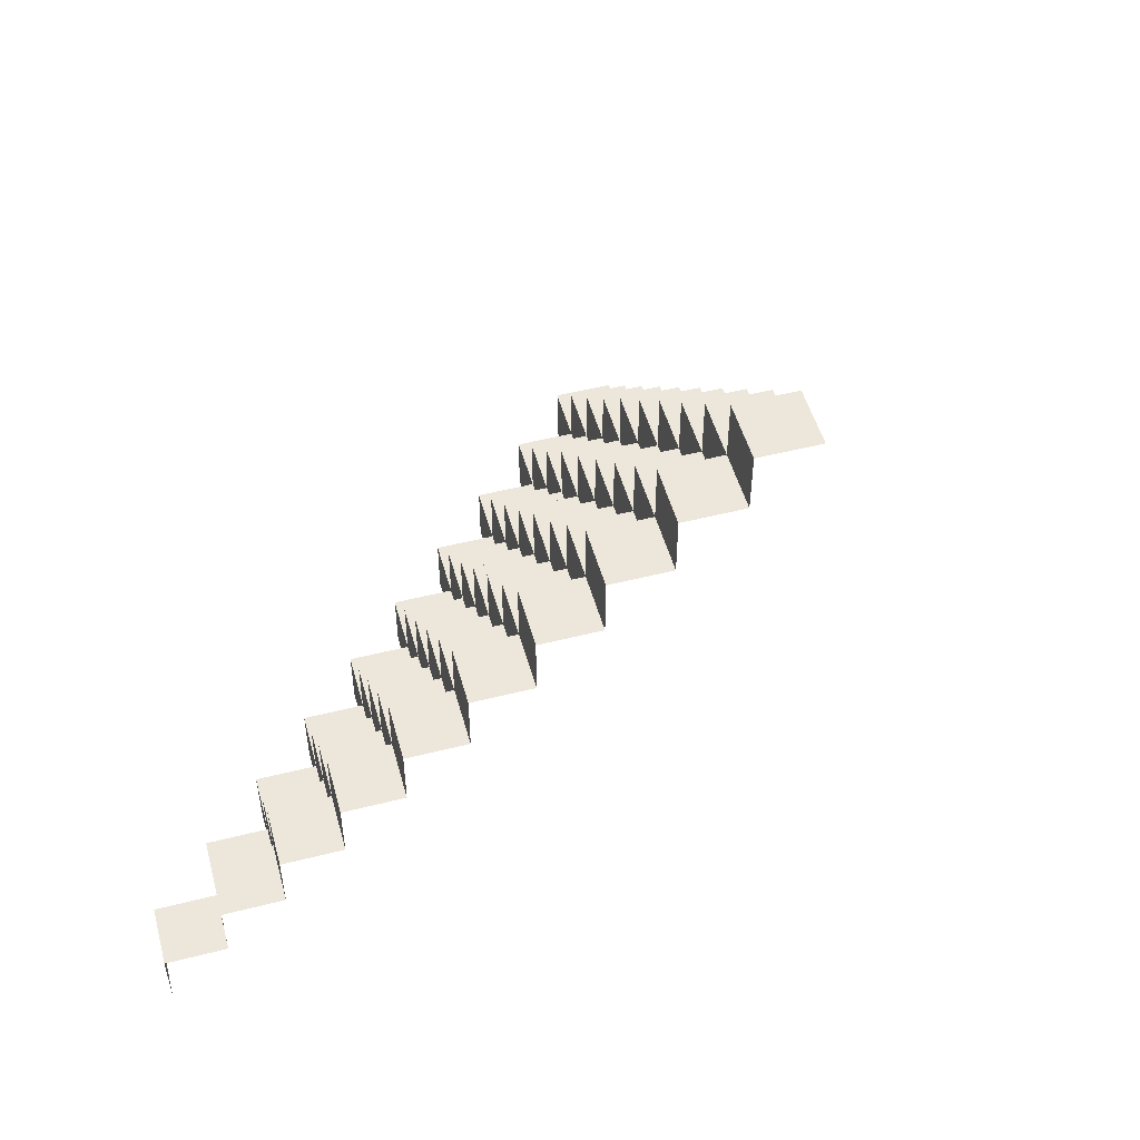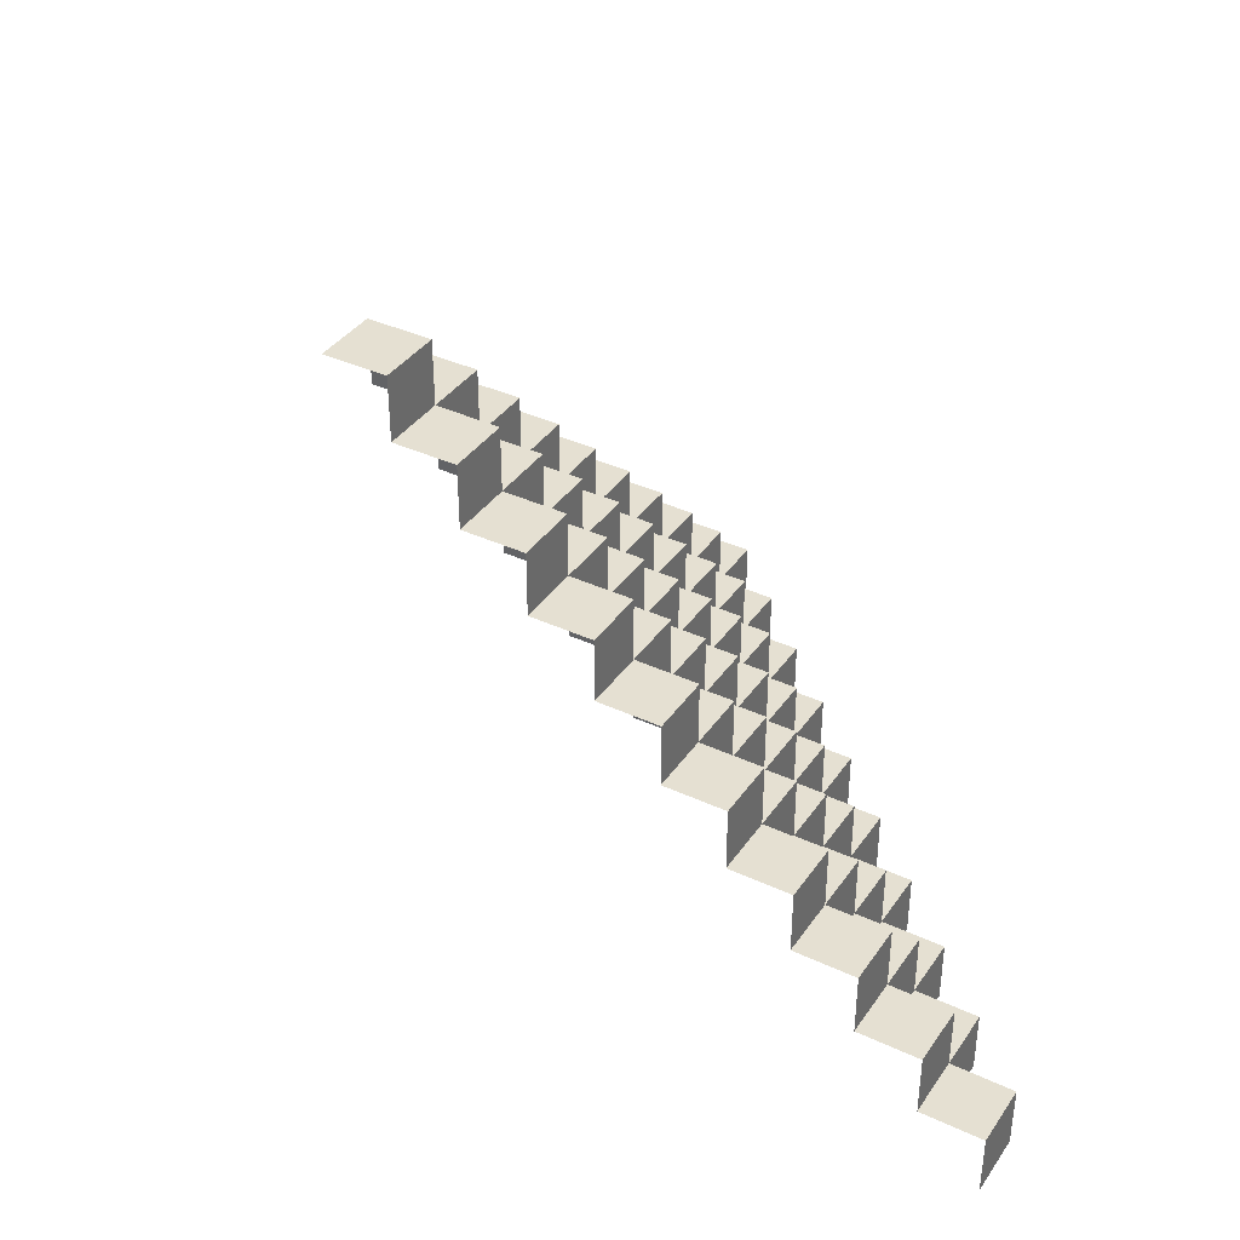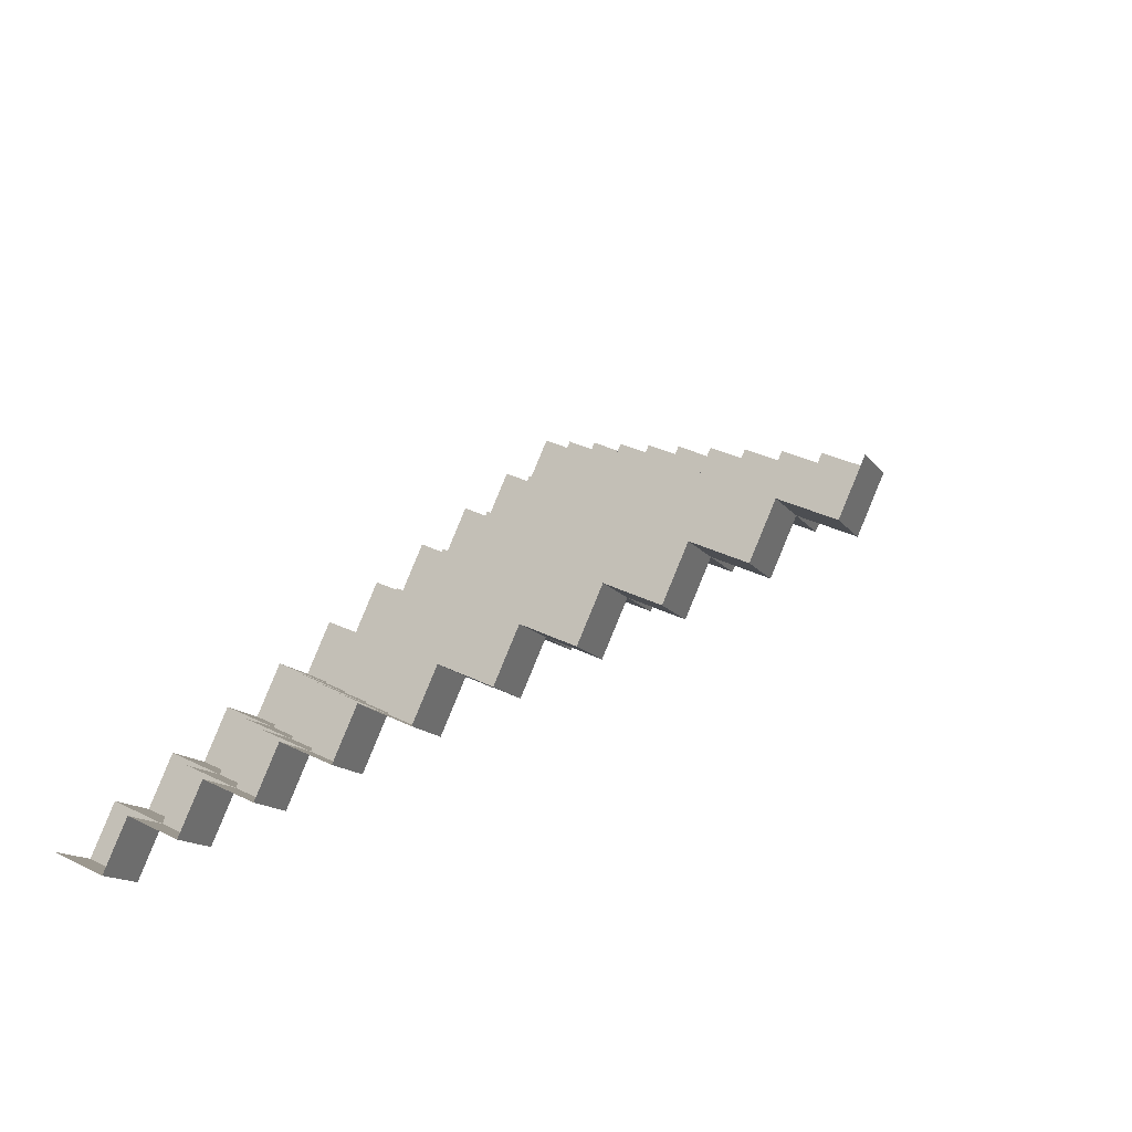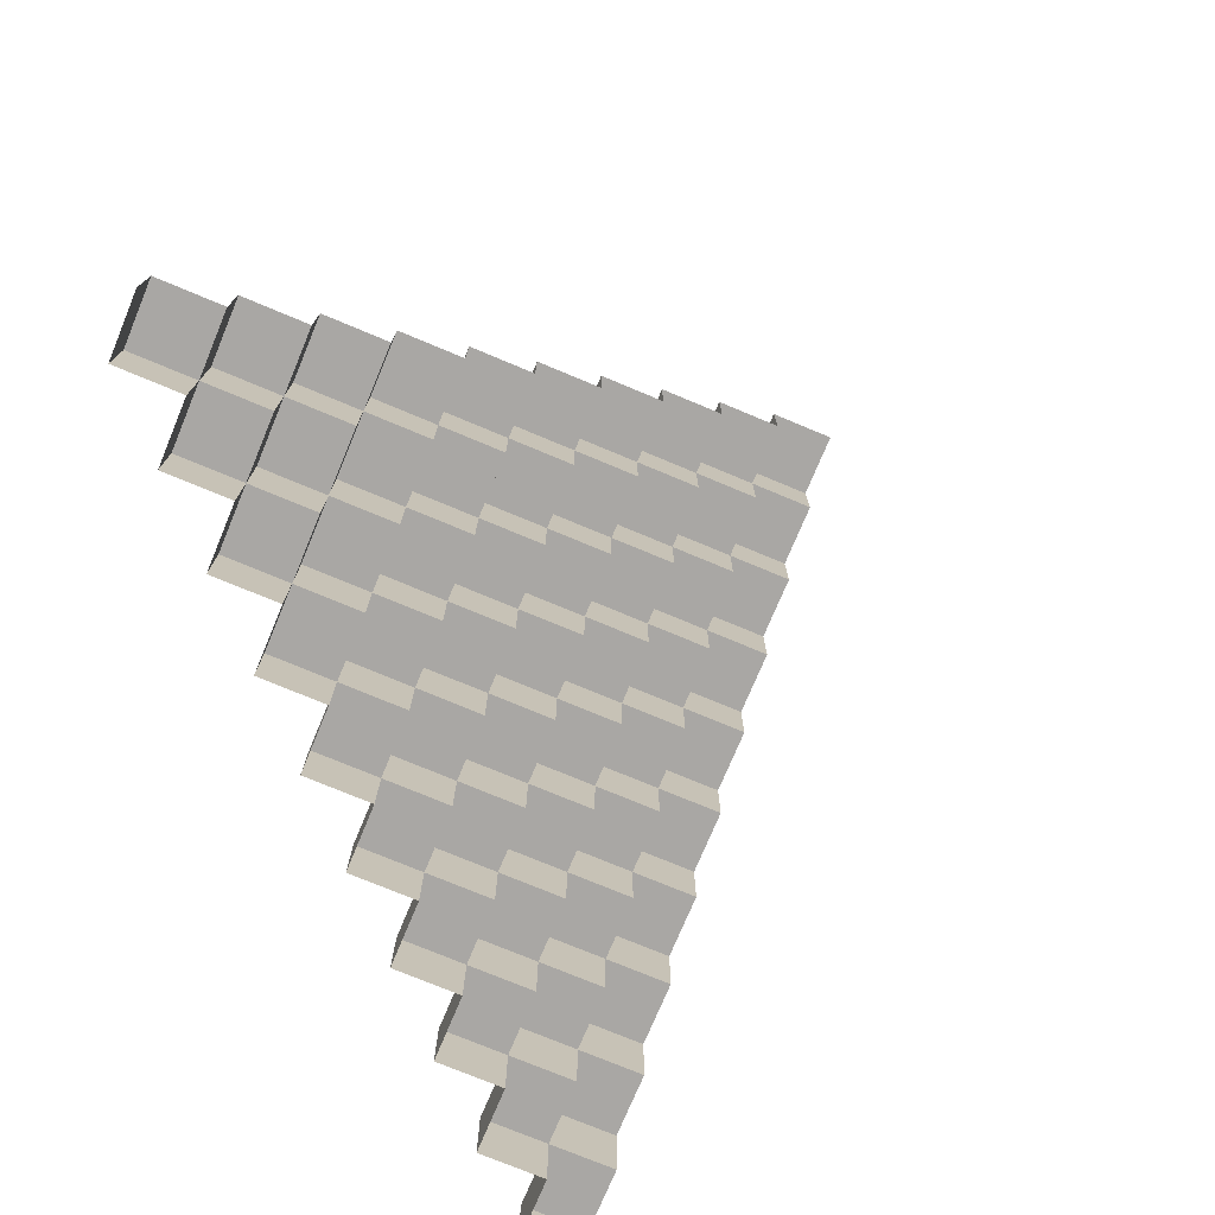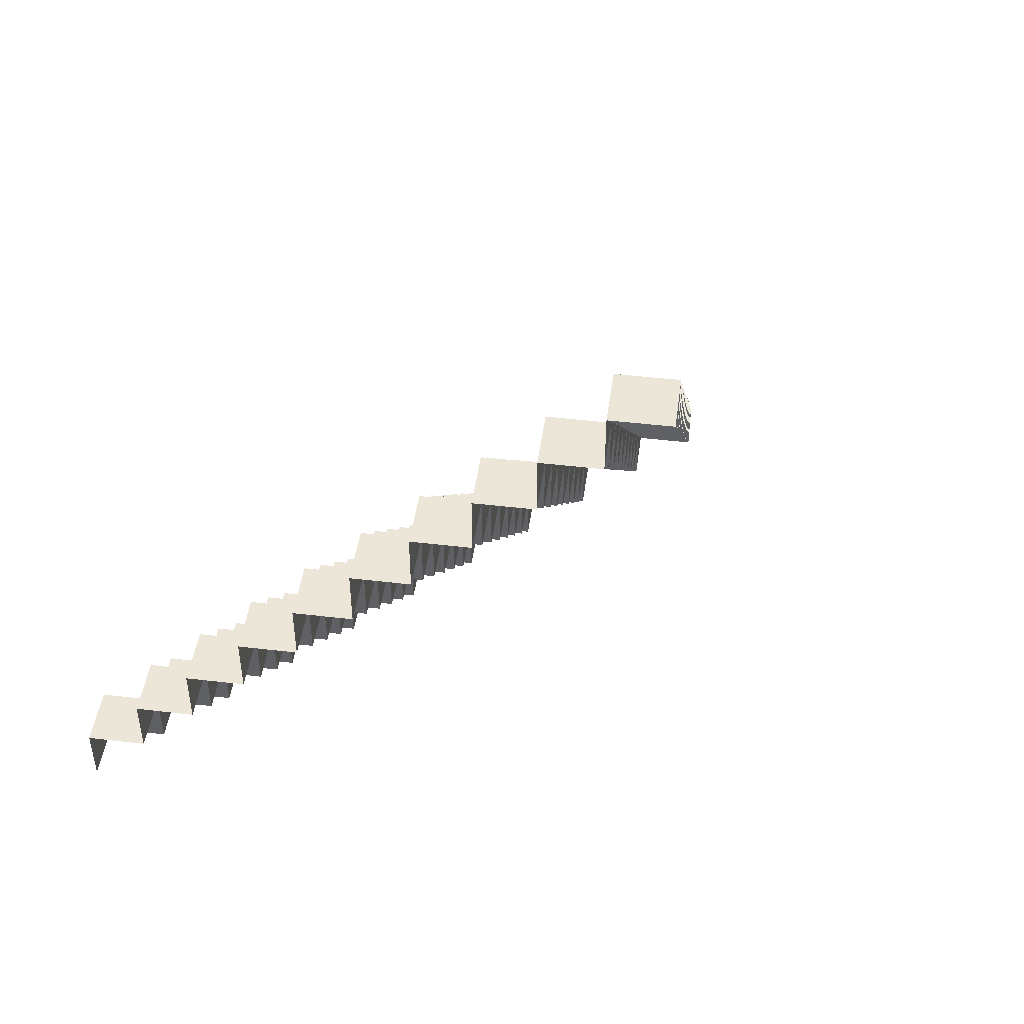
<metadata>
{"format":"obj","ext":"obj","renderer":"f3d","projection":"perspective","resolution":1024,"background":"white","views":[{"elev":50.8,"azim":-60.4,"up":"+Y"},{"elev":37.8,"azim":75.7,"up":"+Y"},{"elev":35.9,"azim":122.7,"up":"+Z"},{"elev":-74.7,"azim":-67.7,"up":"+Y"},{"elev":46.2,"azim":-37.3,"up":"+Y"}]}
</metadata>
<code>
g stairs_shell:default1
v 0 7.5 5.071
v -0.7071 7.5 4.364
v -0.7071 6.5 4.364
v 0.7071 6.5 4.364
v 0 6.5 3.657
v 0.7071 7.5 4.364
v 0 7.5 3.657
v -6.364 -1.5 -1.293
v -7.071 -1.5 -2
v -7.071 -2.5 -2
v -5.657 -2.5 -2
v -6.364 -2.5 -2.707
v -5.657 -1.5 -2
v -6.364 -1.5 -2.707
v 6.364 -1.5 -1.293
v 5.657 -1.5 -2
v 5.657 -2.5 -2
v 7.071 -2.5 -2
v 6.364 -2.5 -2.707
v 7.071 -1.5 -2
v 6.364 -1.5 -2.707
v 4.95 -1.5 -1.293
v 4.243 -1.5 -2
v 4.243 -2.5 -2
v 4.95 -2.5 -2.707
v 4.95 -1.5 -2.707
v 3.536 -1.5 -1.293
v 2.828 -1.5 -2
v 2.828 -2.5 -2
v 3.536 -2.5 -2.707
v 3.536 -1.5 -2.707
v 2.121 -1.5 -1.293
v 1.414 -1.5 -2
v 1.414 -2.5 -2
v 2.121 -2.5 -2.707
v 2.121 -1.5 -2.707
v 0.7071 -1.5 -1.293
v 0 -1.5 -2
v 0 -2.5 -2
v 0.7071 -2.5 -2.707
v 0.7071 -1.5 -2.707
v -0.7071 -1.5 -1.293
v -1.414 -1.5 -2
v -1.414 -2.5 -2
v -0.7071 -2.5 -2.707
v -0.7071 -1.5 -2.707
v -2.121 -1.5 -1.293
v -2.828 -1.5 -2
v -2.828 -2.5 -2
v -2.121 -2.5 -2.707
v -2.121 -1.5 -2.707
v -3.536 -1.5 -1.293
v -4.243 -1.5 -2
v -4.243 -2.5 -2
v -3.536 -2.5 -2.707
v -3.536 -1.5 -2.707
v -4.95 -1.5 -1.293
v -4.95 -2.5 -2.707
v -4.95 -1.5 -2.707
v 0 5.5 3.657
v 1.414 5.5 3.657
v 0.7071 5.5 2.95
v 1.414 6.5 3.657
v 0.7071 6.5 2.95
v 0.7071 4.5 2.95
v 2.121 4.5 2.95
v 1.414 4.5 2.243
v 2.121 5.5 2.95
v 1.414 5.5 2.243
v 1.414 3.5 2.243
v 2.828 3.5 2.243
v 2.121 3.5 1.536
v 2.828 4.5 2.243
v 2.121 4.5 1.536
v 2.121 2.5 1.536
v 3.536 2.5 1.536
v 2.828 2.5 0.8284
v 3.536 3.5 1.536
v 2.828 3.5 0.8284
v 2.828 1.5 0.8284
v 4.243 1.5 0.8284
v 3.536 1.5 0.1213
v 4.243 2.5 0.8284
v 3.536 2.5 0.1213
v 3.536 0.5 0.1213
v 4.95 0.5 0.1213
v 4.243 0.5 -0.5858
v 4.95 1.5 0.1213
v 4.243 1.5 -0.5858
v 4.243 -0.5 -0.5858
v 5.657 -0.5 -0.5858
v 4.95 -0.5 -1.293
v 5.657 0.5 -0.5858
v 4.95 0.5 -1.293
v 6.364 -0.5 -1.293
v 5.657 -0.5 -2
v -1.414 6.5 3.657
v -1.414 5.5 3.657
v -0.7071 5.5 2.95
v -0.7071 6.5 2.95
v -2.121 5.5 2.95
v -2.121 4.5 2.95
v -0.7071 4.5 2.95
v -1.414 4.5 2.243
v -1.414 5.5 2.243
v -2.828 4.5 2.243
v -2.828 3.5 2.243
v -1.414 3.5 2.243
v -2.121 3.5 1.536
v -2.121 4.5 1.536
v -3.536 3.5 1.536
v -3.536 2.5 1.536
v -2.121 2.5 1.536
v -2.828 2.5 0.8284
v -2.828 3.5 0.8284
v -4.243 2.5 0.8284
v -4.243 1.5 0.8284
v -2.828 1.5 0.8284
v -3.536 1.5 0.1213
v -3.536 2.5 0.1213
v -4.95 1.5 0.1213
v -4.95 0.5 0.1213
v -3.536 0.5 0.1213
v -4.243 0.5 -0.5858
v -4.243 1.5 -0.5858
v -5.657 0.5 -0.5858
v -5.657 -0.5 -0.5858
v -4.243 -0.5 -0.5858
v -4.95 -0.5 -1.293
v -4.95 0.5 -1.293
v -6.364 -0.5 -1.293
v -5.657 -0.5 -2
v 0 4.5 2.243
v 0 5.5 2.243
v 0 3.5 2.243
v -0.7071 3.5 1.536
v -0.7071 4.5 1.536
v -0.7071 2.5 1.536
v -1.414 2.5 0.8284
v -1.414 3.5 0.8284
v -1.414 1.5 0.8284
v -2.121 1.5 0.1213
v -2.121 2.5 0.1213
v -2.121 0.5 0.1213
v -2.828 0.5 -0.5858
v -2.828 1.5 -0.5858
v -2.828 -0.5 -0.5858
v -3.536 -0.5 -1.293
v -3.536 0.5 -1.293
v -4.243 -0.5 -2
v 0.7071 3.5 1.536
v 0.7071 4.5 1.536
v 0.7071 2.5 1.536
v 0 2.5 0.8284
v 0 3.5 0.8284
v 0 1.5 0.8284
v -0.7071 1.5 0.1213
v -0.7071 2.5 0.1213
v -0.7071 0.5 0.1213
v -1.414 0.5 -0.5858
v -1.414 1.5 -0.5858
v -1.414 -0.5 -0.5858
v -2.121 -0.5 -1.293
v -2.121 0.5 -1.293
v -2.828 -0.5 -2
v 1.414 2.5 0.8284
v 1.414 3.5 0.8284
v 1.414 1.5 0.8284
v 0.7071 1.5 0.1213
v 0.7071 2.5 0.1213
v 0.7071 0.5 0.1213
v 0 0.5 -0.5858
v 0 1.5 -0.5858
v 0 -0.5 -0.5858
v -0.7071 -0.5 -1.293
v -0.7071 0.5 -1.293
v -1.414 -0.5 -2
v 2.121 1.5 0.1213
v 2.121 2.5 0.1213
v 2.121 0.5 0.1213
v 1.414 0.5 -0.5858
v 1.414 1.5 -0.5858
v 1.414 -0.5 -0.5858
v 0.7071 -0.5 -1.293
v 0.7071 0.5 -1.293
v 0 -0.5 -2
v 2.828 0.5 -0.5858
v 2.828 1.5 -0.5858
v 2.828 -0.5 -0.5858
v 3.536 -0.5 -1.293
v 3.536 0.5 -1.293
v 2.121 -0.5 -1.293
v 2.121 0.5 -1.293
v 1.414 -0.5 -2
v 2.828 -0.5 -2
v 4.243 -0.5 -2
g stairs_shell:group2 stairs_shell:pCube10 stairs_shell:polySurface2 stairs_shell:polySurface1
f 4 5 7 6
f 6 7 2 1
f 2 7 5 3
g stairs_shell:group2 stairs_shell:pCube19 stairs_shell:polySurface2 stairs_shell:polySurface1
f 11 12 14 13
f 13 14 9 8
f 9 14 12 10
g stairs_shell:group2 stairs_shell:pCube28 stairs_shell:polySurface2 stairs_shell:polySurface1
f 18 19 21 20
f 20 21 16 15
f 16 21 19 17
g stairs_shell:group2 stairs_shell:pCube36 stairs_shell:polySurface2 stairs_shell:polySurface1
f 17 25 26 16
f 16 26 23 22
f 23 26 25 24
g stairs_shell:group2 stairs_shell:pCube43 stairs_shell:polySurface2 stairs_shell:polySurface1
f 24 30 31 23
f 23 31 28 27
f 28 31 30 29
g stairs_shell:group2 stairs_shell:pCube49 stairs_shell:polySurface2 stairs_shell:polySurface1
f 29 35 36 28
f 28 36 33 32
f 33 36 35 34
g stairs_shell:group2 stairs_shell:pCube54 stairs_shell:polySurface2 stairs_shell:polySurface1
f 34 40 41 33
f 33 41 38 37
f 38 41 40 39
g stairs_shell:group2 stairs_shell:pCube58 stairs_shell:polySurface2 stairs_shell:polySurface1
f 39 45 46 38
f 38 46 43 42
f 43 46 45 44
g stairs_shell:group2 stairs_shell:pCube61 stairs_shell:polySurface2 stairs_shell:polySurface1
f 44 50 51 43
f 43 51 48 47
f 48 51 50 49
g stairs_shell:group2 stairs_shell:pCube63 stairs_shell:polySurface2 stairs_shell:polySurface1
f 49 55 56 48
f 48 56 53 52
f 53 56 55 54
g stairs_shell:group2 stairs_shell:pCube64 stairs_shell:polySurface2 stairs_shell:polySurface1
f 54 58 59 53
f 53 59 13 57
f 13 59 58 11
g stairs_shell:group2 stairs_shell:pCube72 stairs_shell:polySurface2 stairs_shell:polySurface1
f 61 62 64 63
f 63 64 5 4
f 5 64 62 60
g stairs_shell:group2 stairs_shell:pCube79 stairs_shell:polySurface2 stairs_shell:polySurface1
f 66 67 69 68
f 68 69 62 61
f 62 69 67 65
g stairs_shell:group2 stairs_shell:pCube85 stairs_shell:polySurface2 stairs_shell:polySurface1
f 71 72 74 73
f 73 74 67 66
f 67 74 72 70
g stairs_shell:group2 stairs_shell:pCube90 stairs_shell:polySurface2 stairs_shell:polySurface1
f 76 77 79 78
f 78 79 72 71
f 72 79 77 75
g stairs_shell:group2 stairs_shell:pCube94 stairs_shell:polySurface2 stairs_shell:polySurface1
f 81 82 84 83
f 83 84 77 76
f 77 84 82 80
g stairs_shell:group2 stairs_shell:pCube97 stairs_shell:polySurface2 stairs_shell:polySurface1
f 86 87 89 88
f 88 89 82 81
f 82 89 87 85
g stairs_shell:group2 stairs_shell:pCube99 stairs_shell:polySurface2 stairs_shell:polySurface1
f 91 92 94 93
f 93 94 87 86
f 87 94 92 90
g stairs_shell:group2 stairs_shell:pCube100 stairs_shell:polySurface2 stairs_shell:polySurface1
f 15 16 96 95
f 95 96 92 91
f 92 96 16 22
g stairs_shell:group2 stairs_shell:pCube108 stairs_shell:polySurface2 stairs_shell:polySurface1
f 60 99 100 5
f 5 100 97 3
f 97 100 99 98
g stairs_shell:group2 stairs_shell:pCube115 stairs_shell:polySurface2 stairs_shell:polySurface1
f 103 104 105 99
f 99 105 101 98
f 101 105 104 102
g stairs_shell:group2 stairs_shell:pCube121 stairs_shell:polySurface2 stairs_shell:polySurface1
f 108 109 110 104
f 104 110 106 102
f 106 110 109 107
g stairs_shell:group2 stairs_shell:pCube126 stairs_shell:polySurface2 stairs_shell:polySurface1
f 113 114 115 109
f 109 115 111 107
f 111 115 114 112
g stairs_shell:group2 stairs_shell:pCube130 stairs_shell:polySurface2 stairs_shell:polySurface1
f 118 119 120 114
f 114 120 116 112
f 116 120 119 117
g stairs_shell:group2 stairs_shell:pCube133 stairs_shell:polySurface2 stairs_shell:polySurface1
f 123 124 125 119
f 119 125 121 117
f 121 125 124 122
g stairs_shell:group2 stairs_shell:pCube135 stairs_shell:polySurface2 stairs_shell:polySurface1
f 128 129 130 124
f 124 130 126 122
f 126 130 129 127
g stairs_shell:group2 stairs_shell:pCube136 stairs_shell:polySurface2 stairs_shell:polySurface1
f 57 13 132 129
f 129 132 131 127
f 131 132 13 8
g stairs_shell:group2 stairs_shell:pCube143 stairs_shell:polySurface2 stairs_shell:polySurface1
f 65 133 134 62
f 62 134 99 60
f 99 134 133 103
g stairs_shell:group2 stairs_shell:pCube149 stairs_shell:polySurface2 stairs_shell:polySurface1
f 135 136 137 133
f 133 137 104 103
f 104 137 136 108
g stairs_shell:group2 stairs_shell:pCube154 stairs_shell:polySurface2 stairs_shell:polySurface1
f 138 139 140 136
f 136 140 109 108
f 109 140 139 113
g stairs_shell:group2 stairs_shell:pCube158 stairs_shell:polySurface2 stairs_shell:polySurface1
f 141 142 143 139
f 139 143 114 113
f 114 143 142 118
g stairs_shell:group2 stairs_shell:pCube161 stairs_shell:polySurface2 stairs_shell:polySurface1
f 144 145 146 142
f 142 146 119 118
f 119 146 145 123
g stairs_shell:group2 stairs_shell:pCube163 stairs_shell:polySurface2 stairs_shell:polySurface1
f 147 148 149 145
f 145 149 124 123
f 124 149 148 128
g stairs_shell:group2 stairs_shell:pCube164 stairs_shell:polySurface2 stairs_shell:polySurface1
f 52 53 150 148
f 148 150 129 128
f 129 150 53 57
g stairs_shell:group2 stairs_shell:pCube170 stairs_shell:polySurface2 stairs_shell:polySurface1
f 70 151 152 67
f 67 152 133 65
f 133 152 151 135
g stairs_shell:group2 stairs_shell:pCube175 stairs_shell:polySurface2 stairs_shell:polySurface1
f 153 154 155 151
f 151 155 136 135
f 136 155 154 138
g stairs_shell:group2 stairs_shell:pCube179 stairs_shell:polySurface2 stairs_shell:polySurface1
f 156 157 158 154
f 154 158 139 138
f 139 158 157 141
g stairs_shell:group2 stairs_shell:pCube182 stairs_shell:polySurface2 stairs_shell:polySurface1
f 159 160 161 157
f 157 161 142 141
f 142 161 160 144
g stairs_shell:group2 stairs_shell:pCube184 stairs_shell:polySurface2 stairs_shell:polySurface1
f 162 163 164 160
f 160 164 145 144
f 145 164 163 147
g stairs_shell:group2 stairs_shell:pCube185 stairs_shell:polySurface2 stairs_shell:polySurface1
f 47 48 165 163
f 163 165 148 147
f 148 165 48 52
g stairs_shell:group2 stairs_shell:pCube190 stairs_shell:polySurface2 stairs_shell:polySurface1
f 75 166 167 72
f 72 167 151 70
f 151 167 166 153
g stairs_shell:group2 stairs_shell:pCube194 stairs_shell:polySurface2 stairs_shell:polySurface1
f 168 169 170 166
f 166 170 154 153
f 154 170 169 156
g stairs_shell:group2 stairs_shell:pCube197 stairs_shell:polySurface2 stairs_shell:polySurface1
f 171 172 173 169
f 169 173 157 156
f 157 173 172 159
g stairs_shell:group2 stairs_shell:pCube199 stairs_shell:polySurface2 stairs_shell:polySurface1
f 174 175 176 172
f 172 176 160 159
f 160 176 175 162
g stairs_shell:group2 stairs_shell:pCube200 stairs_shell:polySurface2 stairs_shell:polySurface1
f 42 43 177 175
f 175 177 163 162
f 163 177 43 47
g stairs_shell:group2 stairs_shell:pCube204 stairs_shell:polySurface2 stairs_shell:polySurface1
f 80 178 179 77
f 77 179 166 75
f 166 179 178 168
g stairs_shell:group2 stairs_shell:pCube207 stairs_shell:polySurface2 stairs_shell:polySurface1
f 180 181 182 178
f 178 182 169 168
f 169 182 181 171
g stairs_shell:group2 stairs_shell:pCube209 stairs_shell:polySurface2 stairs_shell:polySurface1
f 183 184 185 181
f 181 185 172 171
f 172 185 184 174
g stairs_shell:group2 stairs_shell:pCube210 stairs_shell:polySurface2 stairs_shell:polySurface1
f 37 38 186 184
f 184 186 175 174
f 175 186 38 42
g stairs_shell:group2 stairs_shell:pCube213 stairs_shell:polySurface2 stairs_shell:polySurface1
f 85 187 188 82
f 82 188 178 80
f 178 188 187 180
g stairs_shell:group2 stairs_shell:pCube215 stairs_shell:polySurface2 stairs_shell:polySurface1
f 90 190 191 87
f 87 191 187 85
f 187 191 190 189
g stairs_shell:group2 stairs_shell:pCube217 stairs_shell:polySurface2 stairs_shell:polySurface1
f 189 192 193 187
f 187 193 181 180
f 181 193 192 183
g stairs_shell:group2 stairs_shell:pCube218 stairs_shell:polySurface2 stairs_shell:polySurface1
f 32 33 194 192
f 192 194 184 183
f 184 194 33 37
g stairs_shell:group2 stairs_shell:pCube219 stairs_shell:polySurface2 stairs_shell:polySurface1
f 27 28 195 190
f 190 195 192 189
f 192 195 28 32
g stairs_shell:group2 stairs_shell:pCube220 stairs_shell:polySurface2 stairs_shell:polySurface1
f 22 23 196 92
f 92 196 190 90
f 190 196 23 27

</code>
